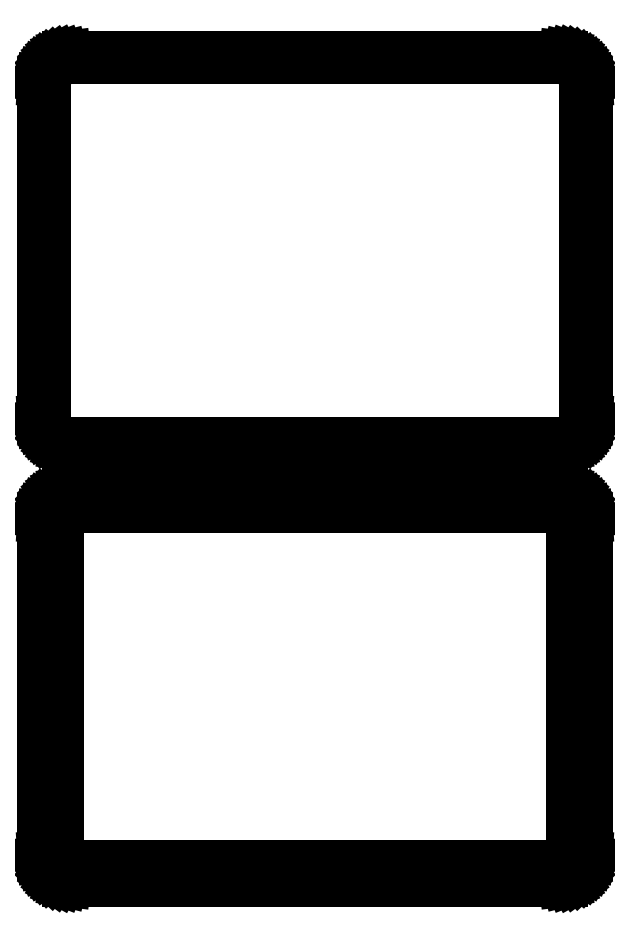
<metadata>
{"format":"dxf","ext":"dxf","renderer":"ezdxf+matplotlib","layout":"modelspace","background":"white","min_lineweight":24,"dpi":150}
</metadata>
<code>
0
SECTION
2
ENTITIES
0
LINE
8
0
10
48.44
20
214.6
11
49.05
21
214.7
0
LINE
8
0
10
49.05
20
214.7
11
49.63
21
215
0
LINE
8
0
10
49.63
20
215
11
50.18
21
215.3
0
LINE
8
0
10
50.18
20
215.3
11
50.69
21
215.6
0
LINE
8
0
10
50.69
20
215.6
11
51.14
21
216.1
0
LINE
8
0
10
51.14
20
216.1
11
51.55
21
216.6
0
LINE
8
0
10
51.55
20
216.6
11
51.88
21
217.1
0
LINE
8
0
10
51.88
20
217.1
11
52.15
21
217.7
0
LINE
8
0
10
52.15
20
217.7
11
52.34
21
218.3
0
LINE
8
0
10
52.34
20
218.3
11
52.46
21
218.9
0
LINE
8
0
10
52.46
20
218.9
11
52.5
21
219.5
0
LINE
8
0
10
52.5
20
219.5
11
52.5
21
284.5
0
LINE
8
0
10
52.5
20
284.5
11
52.46
21
285.1
0
LINE
8
0
10
52.46
20
285.1
11
52.34
21
285.7
0
LINE
8
0
10
52.34
20
285.7
11
52.15
21
286.3
0
LINE
8
0
10
52.15
20
286.3
11
51.88
21
286.9
0
LINE
8
0
10
51.88
20
286.9
11
51.55
21
287.4
0
LINE
8
0
10
51.55
20
287.4
11
51.14
21
287.9
0
LINE
8
0
10
51.14
20
287.9
11
50.69
21
288.4
0
LINE
8
0
10
50.69
20
288.4
11
50.18
21
288.7
0
LINE
8
0
10
50.18
20
288.7
11
49.63
21
289
0
LINE
8
0
10
49.63
20
289
11
49.05
21
289.3
0
LINE
8
0
10
49.05
20
289.3
11
48.44
21
289.4
0
LINE
8
0
10
48.44
20
289.4
11
47.81
21
289.5
0
LINE
8
0
10
47.81
20
289.5
11
-47.81
21
289.5
0
LINE
8
0
10
-47.81
20
289.5
11
-48.44
21
289.4
0
LINE
8
0
10
-48.44
20
289.4
11
-49.05
21
289.3
0
LINE
8
0
10
-49.05
20
289.3
11
-49.63
21
289
0
LINE
8
0
10
-49.63
20
289
11
-50.18
21
288.7
0
LINE
8
0
10
-50.18
20
288.7
11
-50.69
21
288.4
0
LINE
8
0
10
-50.69
20
288.4
11
-51.14
21
287.9
0
LINE
8
0
10
-51.14
20
287.9
11
-51.55
21
287.4
0
LINE
8
0
10
-51.55
20
287.4
11
-51.88
21
286.9
0
LINE
8
0
10
-51.88
20
286.9
11
-52.15
21
286.3
0
LINE
8
0
10
-52.15
20
286.3
11
-52.34
21
285.7
0
LINE
8
0
10
-52.34
20
285.7
11
-52.46
21
285.1
0
LINE
8
0
10
-52.46
20
285.1
11
-52.5
21
284.5
0
LINE
8
0
10
-52.5
20
284.5
11
-52.5
21
219.5
0
LINE
8
0
10
-52.5
20
219.5
11
-52.46
21
218.9
0
LINE
8
0
10
-52.46
20
218.9
11
-52.34
21
218.3
0
LINE
8
0
10
-52.34
20
218.3
11
-52.15
21
217.7
0
LINE
8
0
10
-52.15
20
217.7
11
-51.88
21
217.1
0
LINE
8
0
10
-51.88
20
217.1
11
-51.55
21
216.6
0
LINE
8
0
10
-51.55
20
216.6
11
-51.14
21
216.1
0
LINE
8
0
10
-51.14
20
216.1
11
-50.69
21
215.6
0
LINE
8
0
10
-50.69
20
215.6
11
-50.18
21
215.3
0
LINE
8
0
10
-50.18
20
215.3
11
-49.63
21
215
0
LINE
8
0
10
-49.63
20
215
11
-49.05
21
214.7
0
LINE
8
0
10
-49.05
20
214.7
11
-48.44
21
214.6
0
LINE
8
0
10
-48.44
20
214.6
11
-47.81
21
214.5
0
LINE
8
0
10
-47.81
20
214.5
11
47.81
21
214.5
0
LINE
8
0
10
47.81
20
214.5
11
48.44
21
214.6
0
LINE
8
0
10
-47.54
20
215.2
11
-48.11
21
215.3
0
LINE
8
0
10
-48.11
20
215.3
11
-48.66
21
215.4
0
LINE
8
0
10
-48.66
20
215.4
11
-49.2
21
215.6
0
LINE
8
0
10
-49.2
20
215.6
11
-49.7
21
215.9
0
LINE
8
0
10
-49.7
20
215.9
11
-50.17
21
216.2
0
LINE
8
0
10
-50.17
20
216.2
11
-50.59
21
216.6
0
LINE
8
0
10
-50.59
20
216.6
11
-50.95
21
217.1
0
LINE
8
0
10
-50.95
20
217.1
11
-51.26
21
217.5
0
LINE
8
0
10
-51.26
20
217.5
11
-51.51
21
218.1
0
LINE
8
0
10
-51.51
20
218.1
11
-51.68
21
218.6
0
LINE
8
0
10
-51.68
20
218.6
11
-51.79
21
219.2
0
LINE
8
0
10
-51.79
20
219.2
11
-51.83
21
219.8
0
LINE
8
0
10
-51.83
20
219.8
11
-51.83
21
284.2
0
LINE
8
0
10
-51.83
20
284.2
11
-51.79
21
284.8
0
LINE
8
0
10
-51.79
20
284.8
11
-51.68
21
285.4
0
LINE
8
0
10
-51.68
20
285.4
11
-51.51
21
285.9
0
LINE
8
0
10
-51.51
20
285.9
11
-51.26
21
286.5
0
LINE
8
0
10
-51.26
20
286.5
11
-50.95
21
286.9
0
LINE
8
0
10
-50.95
20
286.9
11
-50.59
21
287.4
0
LINE
8
0
10
-50.59
20
287.4
11
-50.17
21
287.8
0
LINE
8
0
10
-50.17
20
287.8
11
-49.7
21
288.1
0
LINE
8
0
10
-49.7
20
288.1
11
-49.2
21
288.4
0
LINE
8
0
10
-49.2
20
288.4
11
-48.66
21
288.6
0
LINE
8
0
10
-48.66
20
288.6
11
-48.11
21
288.7
0
LINE
8
0
10
-48.11
20
288.7
11
-47.54
21
288.8
0
LINE
8
0
10
-47.54
20
288.8
11
47.54
21
288.8
0
LINE
8
0
10
47.54
20
288.8
11
48.11
21
288.7
0
LINE
8
0
10
48.11
20
288.7
11
48.66
21
288.6
0
LINE
8
0
10
48.66
20
288.6
11
49.2
21
288.4
0
LINE
8
0
10
49.2
20
288.4
11
49.7
21
288.1
0
LINE
8
0
10
49.7
20
288.1
11
50.17
21
287.8
0
LINE
8
0
10
50.17
20
287.8
11
50.59
21
287.4
0
LINE
8
0
10
50.59
20
287.4
11
50.95
21
286.9
0
LINE
8
0
10
50.95
20
286.9
11
51.26
21
286.5
0
LINE
8
0
10
51.26
20
286.5
11
51.51
21
285.9
0
LINE
8
0
10
51.51
20
285.9
11
51.68
21
285.4
0
LINE
8
0
10
51.68
20
285.4
11
51.79
21
284.8
0
LINE
8
0
10
51.79
20
284.8
11
51.83
21
284.2
0
LINE
8
0
10
51.83
20
284.2
11
51.83
21
219.8
0
LINE
8
0
10
51.83
20
219.8
11
51.79
21
219.2
0
LINE
8
0
10
51.79
20
219.2
11
51.68
21
218.6
0
LINE
8
0
10
51.68
20
218.6
11
51.51
21
218.1
0
LINE
8
0
10
51.51
20
218.1
11
51.26
21
217.5
0
LINE
8
0
10
51.26
20
217.5
11
50.95
21
217.1
0
LINE
8
0
10
50.95
20
217.1
11
50.59
21
216.6
0
LINE
8
0
10
50.59
20
216.6
11
50.17
21
216.2
0
LINE
8
0
10
50.17
20
216.2
11
49.7
21
215.9
0
LINE
8
0
10
49.7
20
215.9
11
49.2
21
215.6
0
LINE
8
0
10
49.2
20
215.6
11
48.66
21
215.4
0
LINE
8
0
10
48.66
20
215.4
11
48.11
21
215.3
0
LINE
8
0
10
48.11
20
215.3
11
47.54
21
215.2
0
LINE
8
0
10
47.54
20
215.2
11
-47.54
21
215.2
0
LINE
8
0
10
48.44
20
130.6
11
49.05
21
130.7
0
LINE
8
0
10
49.05
20
130.7
11
49.63
21
131
0
LINE
8
0
10
49.63
20
131
11
50.18
21
131.3
0
LINE
8
0
10
50.18
20
131.3
11
50.69
21
131.6
0
LINE
8
0
10
50.69
20
131.6
11
51.14
21
132.1
0
LINE
8
0
10
51.14
20
132.1
11
51.55
21
132.6
0
LINE
8
0
10
51.55
20
132.6
11
51.88
21
133.1
0
LINE
8
0
10
51.88
20
133.1
11
52.15
21
133.7
0
LINE
8
0
10
52.15
20
133.7
11
52.34
21
134.3
0
LINE
8
0
10
52.34
20
134.3
11
52.46
21
134.9
0
LINE
8
0
10
52.46
20
134.9
11
52.5
21
135.5
0
LINE
8
0
10
52.5
20
135.5
11
52.5
21
200.5
0
LINE
8
0
10
52.5
20
200.5
11
52.46
21
201.1
0
LINE
8
0
10
52.46
20
201.1
11
52.34
21
201.7
0
LINE
8
0
10
52.34
20
201.7
11
52.15
21
202.3
0
LINE
8
0
10
52.15
20
202.3
11
51.88
21
202.9
0
LINE
8
0
10
51.88
20
202.9
11
51.55
21
203.4
0
LINE
8
0
10
51.55
20
203.4
11
51.14
21
203.9
0
LINE
8
0
10
51.14
20
203.9
11
50.69
21
204.4
0
LINE
8
0
10
50.69
20
204.4
11
50.18
21
204.7
0
LINE
8
0
10
50.18
20
204.7
11
49.63
21
205
0
LINE
8
0
10
49.63
20
205
11
49.05
21
205.3
0
LINE
8
0
10
49.05
20
205.3
11
48.44
21
205.4
0
LINE
8
0
10
48.44
20
205.4
11
47.81
21
205.5
0
LINE
8
0
10
47.81
20
205.5
11
-47.81
21
205.5
0
LINE
8
0
10
-47.81
20
205.5
11
-48.44
21
205.4
0
LINE
8
0
10
-48.44
20
205.4
11
-49.05
21
205.3
0
LINE
8
0
10
-49.05
20
205.3
11
-49.63
21
205
0
LINE
8
0
10
-49.63
20
205
11
-50.18
21
204.7
0
LINE
8
0
10
-50.18
20
204.7
11
-50.69
21
204.4
0
LINE
8
0
10
-50.69
20
204.4
11
-51.14
21
203.9
0
LINE
8
0
10
-51.14
20
203.9
11
-51.55
21
203.4
0
LINE
8
0
10
-51.55
20
203.4
11
-51.88
21
202.9
0
LINE
8
0
10
-51.88
20
202.9
11
-52.15
21
202.3
0
LINE
8
0
10
-52.15
20
202.3
11
-52.34
21
201.7
0
LINE
8
0
10
-52.34
20
201.7
11
-52.46
21
201.1
0
LINE
8
0
10
-52.46
20
201.1
11
-52.5
21
200.5
0
LINE
8
0
10
-52.5
20
200.5
11
-52.5
21
135.5
0
LINE
8
0
10
-52.5
20
135.5
11
-52.46
21
134.9
0
LINE
8
0
10
-52.46
20
134.9
11
-52.34
21
134.3
0
LINE
8
0
10
-52.34
20
134.3
11
-52.15
21
133.7
0
LINE
8
0
10
-52.15
20
133.7
11
-51.88
21
133.1
0
LINE
8
0
10
-51.88
20
133.1
11
-51.55
21
132.6
0
LINE
8
0
10
-51.55
20
132.6
11
-51.14
21
132.1
0
LINE
8
0
10
-51.14
20
132.1
11
-50.69
21
131.6
0
LINE
8
0
10
-50.69
20
131.6
11
-50.18
21
131.3
0
LINE
8
0
10
-50.18
20
131.3
11
-49.63
21
131
0
LINE
8
0
10
-49.63
20
131
11
-49.05
21
130.7
0
LINE
8
0
10
-49.05
20
130.7
11
-48.44
21
130.6
0
LINE
8
0
10
-48.44
20
130.6
11
-47.81
21
130.5
0
LINE
8
0
10
-47.81
20
130.5
11
47.81
21
130.5
0
LINE
8
0
10
47.81
20
130.5
11
48.44
21
130.6
0
LINE
8
0
10
-47.38
20
133.6
11
-47.65
21
133.7
0
LINE
8
0
10
-47.65
20
133.7
11
-47.9
21
133.7
0
LINE
8
0
10
-47.9
20
133.7
11
-48.15
21
133.8
0
LINE
8
0
10
-48.15
20
133.8
11
-48.38
21
134
0
LINE
8
0
10
-48.38
20
134
11
-48.59
21
134.1
0
LINE
8
0
10
-48.59
20
134.1
11
-48.79
21
134.3
0
LINE
8
0
10
-48.79
20
134.3
11
-48.96
21
134.5
0
LINE
8
0
10
-48.96
20
134.5
11
-49.1
21
134.7
0
LINE
8
0
10
-49.1
20
134.7
11
-49.21
21
135
0
LINE
8
0
10
-49.21
20
135
11
-49.29
21
135.2
0
LINE
8
0
10
-49.29
20
135.2
11
-49.34
21
135.5
0
LINE
8
0
10
-49.34
20
135.5
11
-49.36
21
135.8
0
LINE
8
0
10
-49.36
20
135.8
11
-49.36
21
200.2
0
LINE
8
0
10
-49.36
20
200.2
11
-49.34
21
200.5
0
LINE
8
0
10
-49.34
20
200.5
11
-49.29
21
200.8
0
LINE
8
0
10
-49.29
20
200.8
11
-49.21
21
201
0
LINE
8
0
10
-49.21
20
201
11
-49.1
21
201.3
0
LINE
8
0
10
-49.1
20
201.3
11
-48.96
21
201.5
0
LINE
8
0
10
-48.96
20
201.5
11
-48.79
21
201.7
0
LINE
8
0
10
-48.79
20
201.7
11
-48.59
21
201.9
0
LINE
8
0
10
-48.59
20
201.9
11
-48.38
21
202
0
LINE
8
0
10
-48.38
20
202
11
-48.15
21
202.2
0
LINE
8
0
10
-48.15
20
202.2
11
-47.9
21
202.3
0
LINE
8
0
10
-47.9
20
202.3
11
-47.65
21
202.3
0
LINE
8
0
10
-47.65
20
202.3
11
-47.38
21
202.4
0
LINE
8
0
10
-47.38
20
202.4
11
47.38
21
202.4
0
LINE
8
0
10
47.38
20
202.4
11
47.65
21
202.3
0
LINE
8
0
10
47.65
20
202.3
11
47.9
21
202.3
0
LINE
8
0
10
47.9
20
202.3
11
48.15
21
202.2
0
LINE
8
0
10
48.15
20
202.2
11
48.38
21
202
0
LINE
8
0
10
48.38
20
202
11
48.59
21
201.9
0
LINE
8
0
10
48.59
20
201.9
11
48.79
21
201.7
0
LINE
8
0
10
48.79
20
201.7
11
48.96
21
201.5
0
LINE
8
0
10
48.96
20
201.5
11
49.1
21
201.3
0
LINE
8
0
10
49.1
20
201.3
11
49.21
21
201
0
LINE
8
0
10
49.21
20
201
11
49.29
21
200.8
0
LINE
8
0
10
49.29
20
200.8
11
49.34
21
200.5
0
LINE
8
0
10
49.34
20
200.5
11
49.36
21
200.2
0
LINE
8
0
10
49.36
20
200.2
11
49.36
21
135.8
0
LINE
8
0
10
49.36
20
135.8
11
49.34
21
135.5
0
LINE
8
0
10
49.34
20
135.5
11
49.29
21
135.2
0
LINE
8
0
10
49.29
20
135.2
11
49.21
21
135
0
LINE
8
0
10
49.21
20
135
11
49.1
21
134.7
0
LINE
8
0
10
49.1
20
134.7
11
48.96
21
134.5
0
LINE
8
0
10
48.96
20
134.5
11
48.79
21
134.3
0
LINE
8
0
10
48.79
20
134.3
11
48.59
21
134.1
0
LINE
8
0
10
48.59
20
134.1
11
48.38
21
134
0
LINE
8
0
10
48.38
20
134
11
48.15
21
133.8
0
LINE
8
0
10
48.15
20
133.8
11
47.9
21
133.7
0
LINE
8
0
10
47.9
20
133.7
11
47.65
21
133.7
0
LINE
8
0
10
47.65
20
133.7
11
47.38
21
133.6
0
LINE
8
0
10
47.38
20
133.6
11
-47.38
21
133.6
0
ENDSEC
0
EOF

</code>
